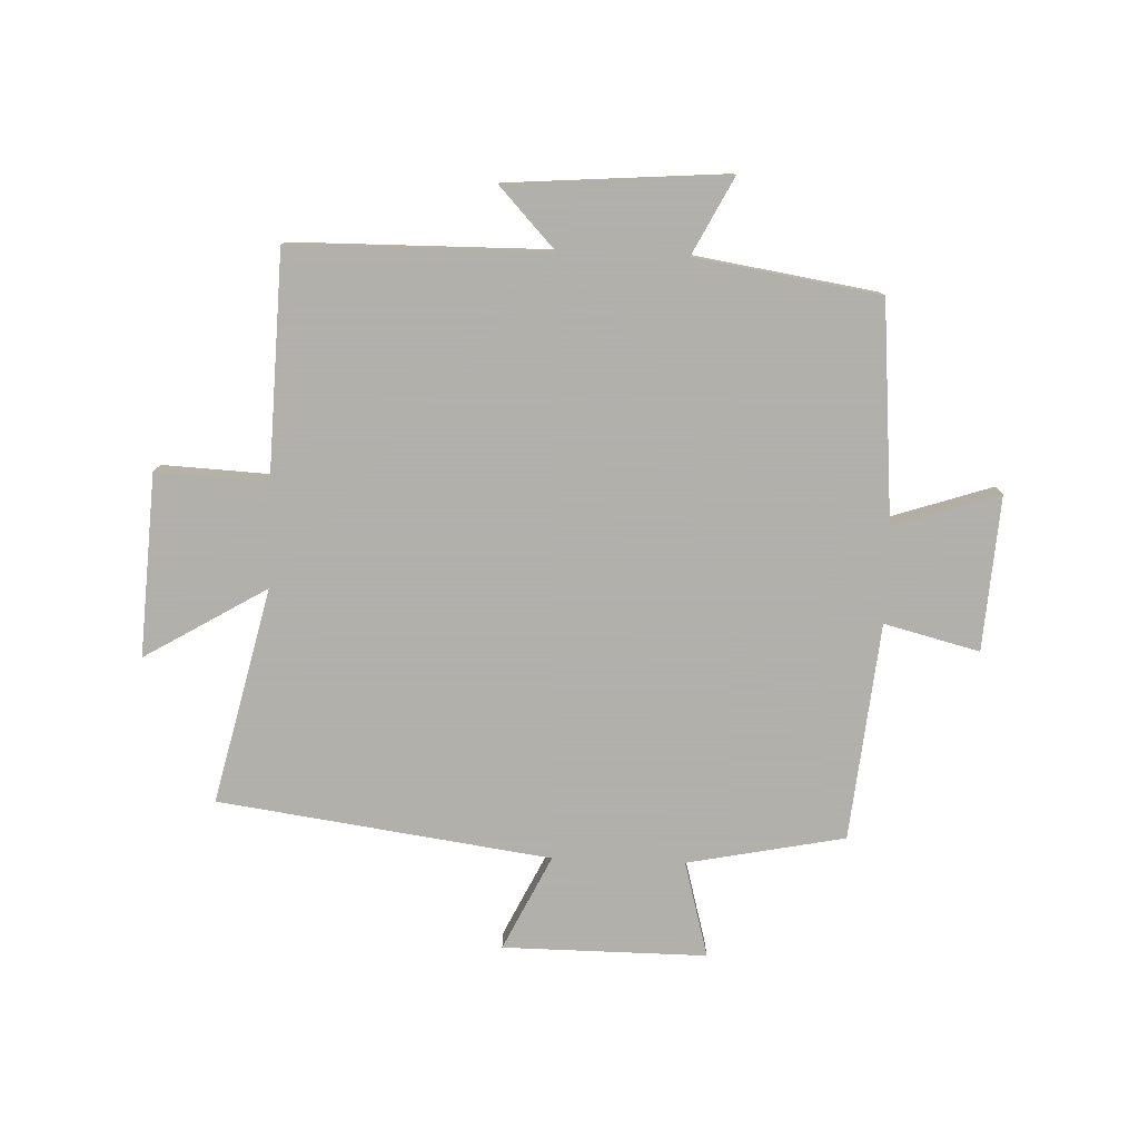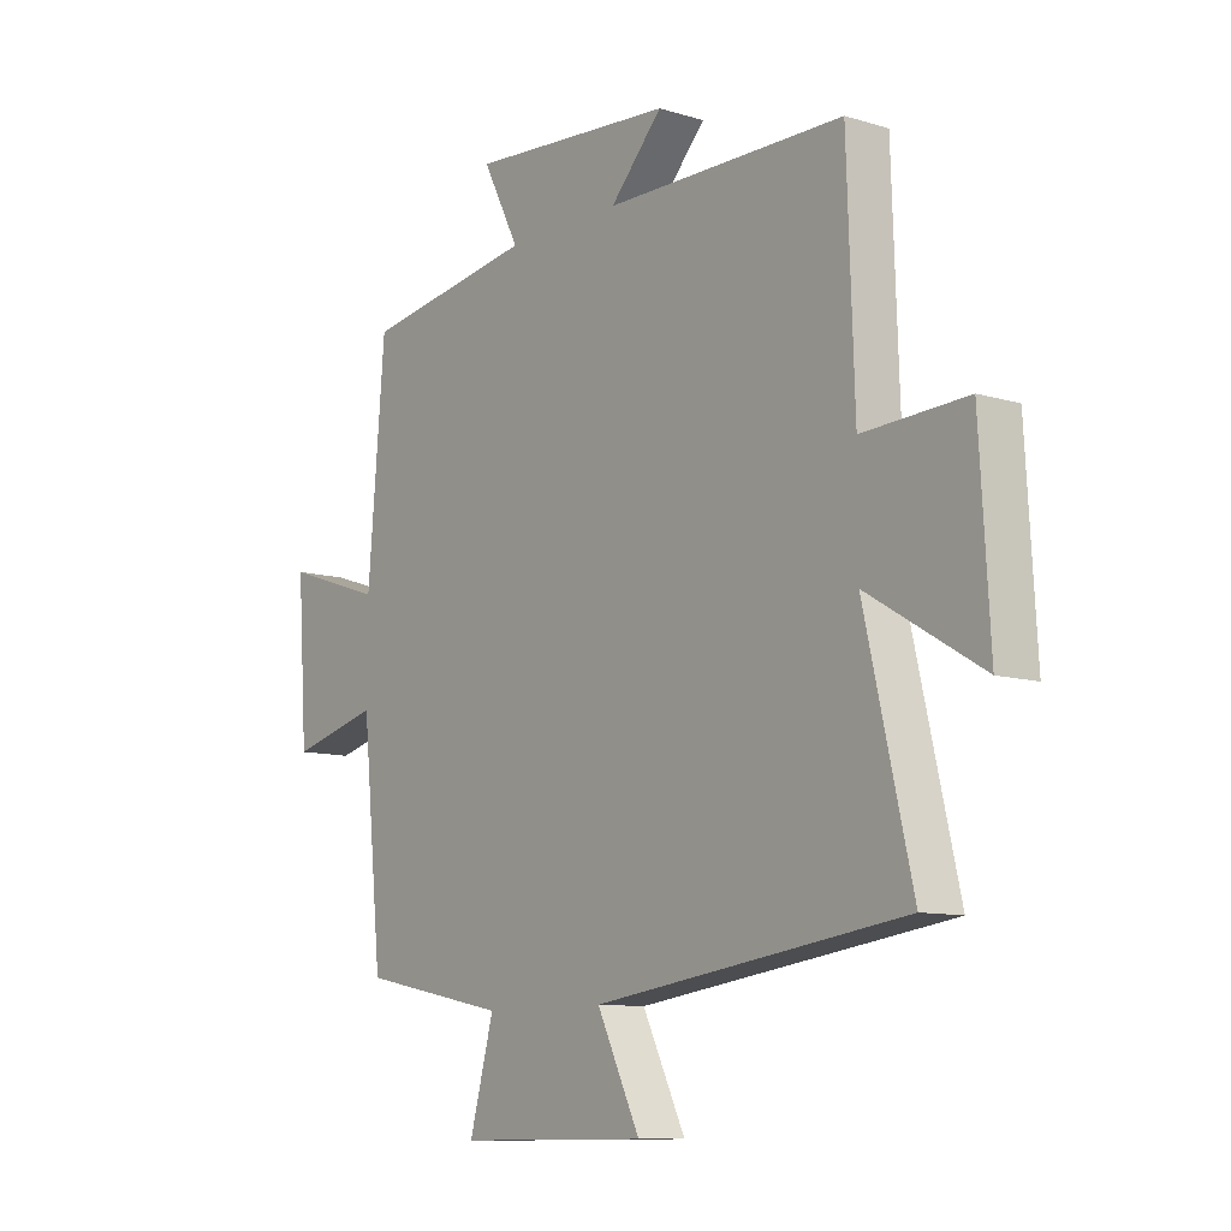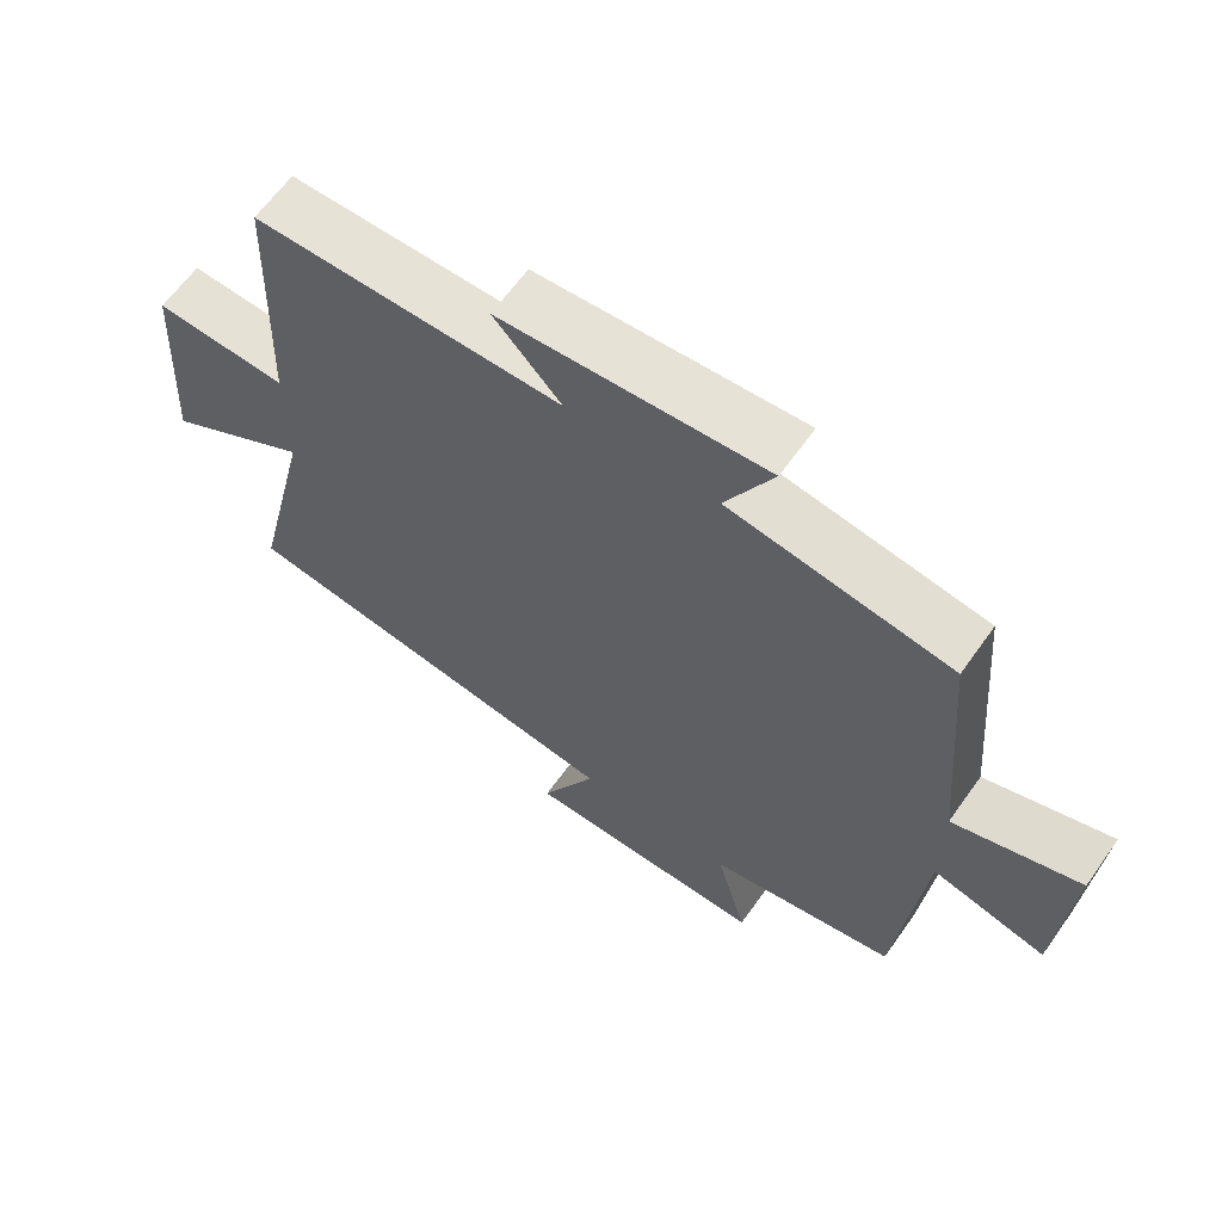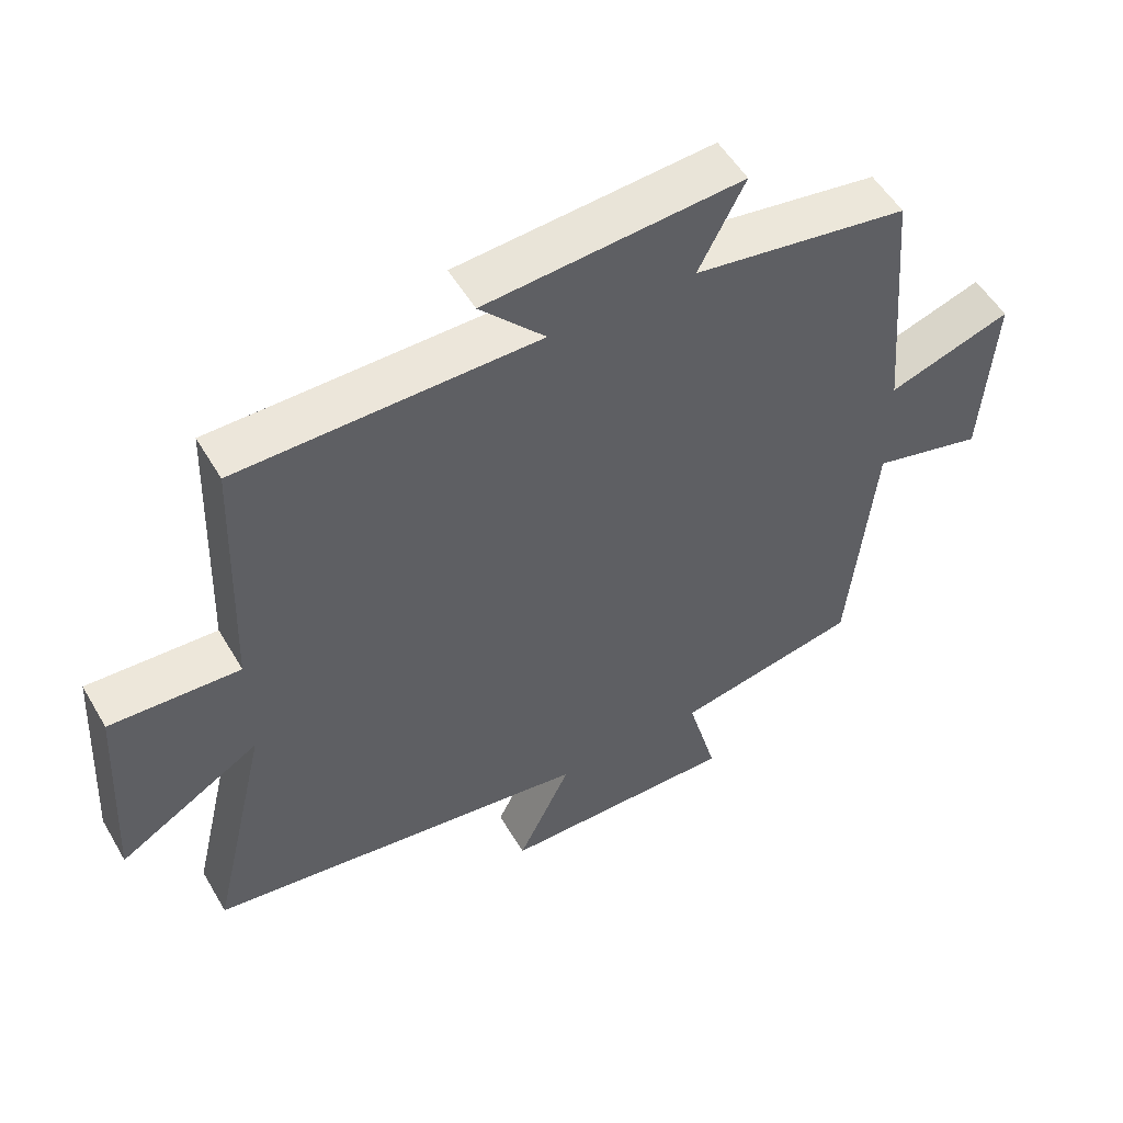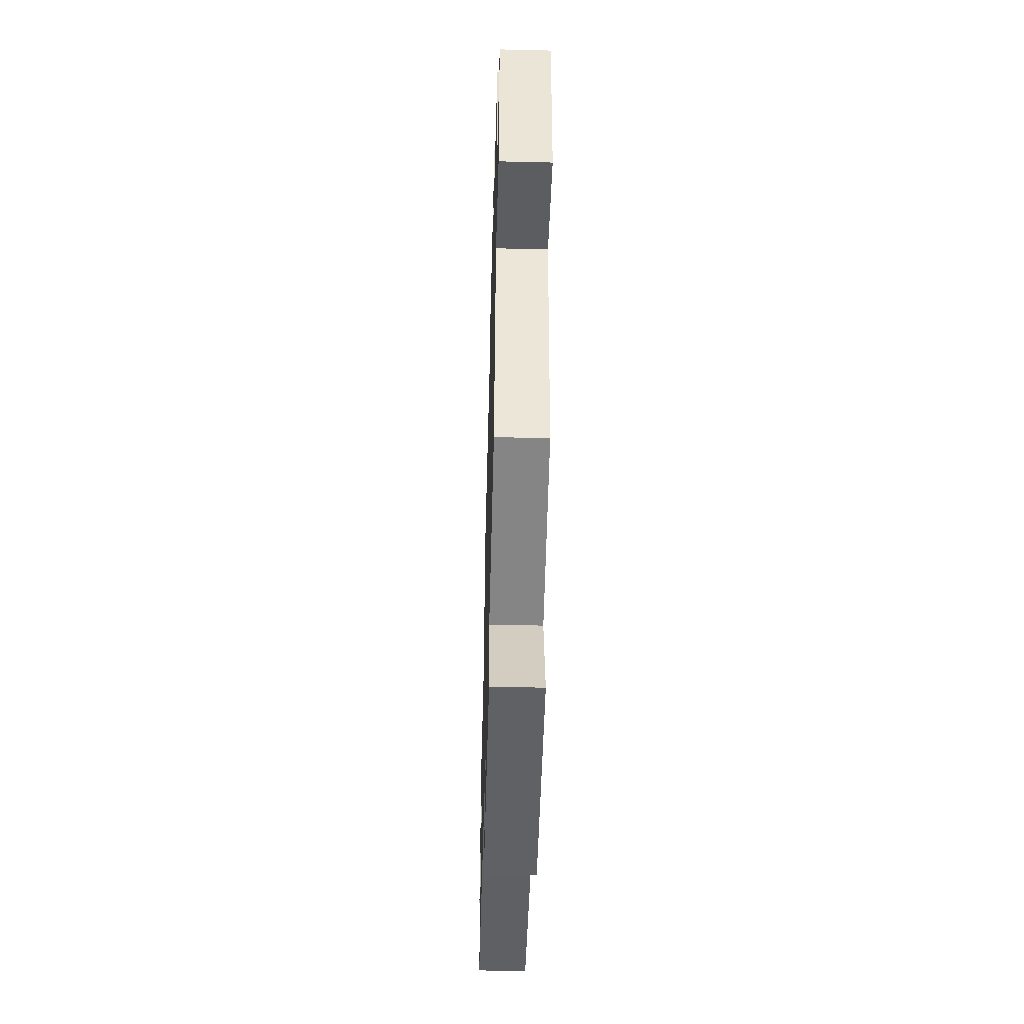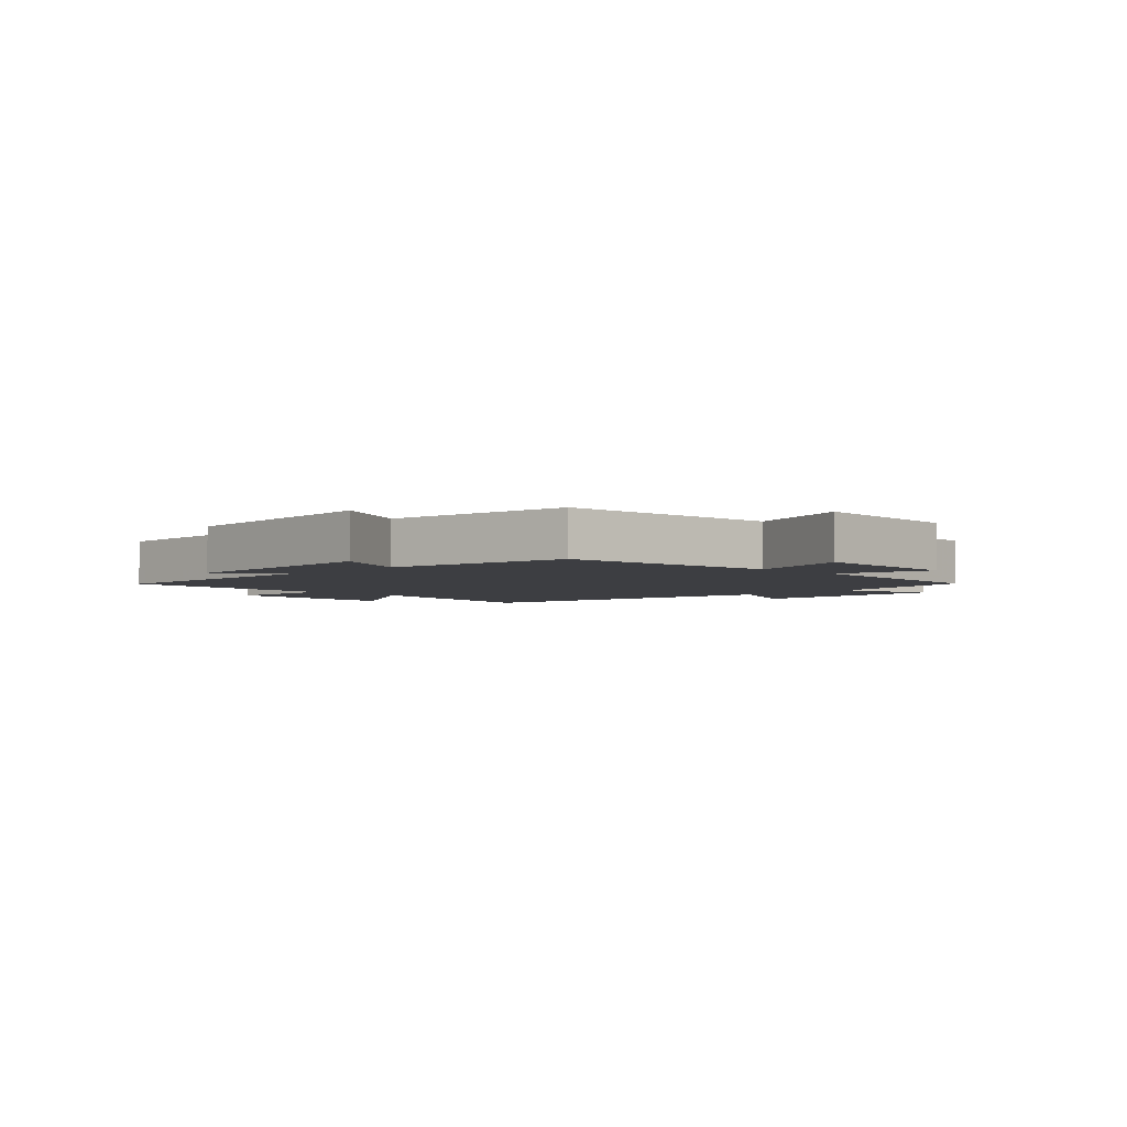
<metadata>
{"format":"obj","ext":"obj","renderer":"f3d","projection":"perspective","resolution":1024,"background":"white","views":[{"elev":-78.4,"azim":-2.1,"up":"+Y"},{"elev":-10.1,"azim":-127.8,"up":"+Z"},{"elev":63.5,"azim":35.4,"up":"+Z"},{"elev":53.0,"azim":-29.8,"up":"+Z"},{"elev":-50.4,"azim":88.5,"up":"+Z"},{"elev":-3.5,"azim":45.4,"up":"+Y"}]}
</metadata>
<code>
v -0.487 0.07 0.496
v -0.053 0.07 0.5
v -0.148 0.07 0.602
v 0.224 0.07 0.63
v 0.157 0.07 0.5
v 0.469 0.07 0.451
v 0.5 0.07 0.082
v 0.679 0.07 0.141
v 0.661 0.07 -0.121
v 0.5 0.07 -0.08
v 0.463 0.07 -0.447
v 0.197 0.07 -0.5
v 0.241 0.07 -0.662
v -0.103 0.07 -0.66
v -0.025 0.07 -0.5
v -0.585 0.07 -0.422
v -0.5 0.07 -0.058
v -0.706 0.07 -0.181
v -0.688 0.07 0.127
v -0.5 0.07 0.118
v -0.487 0 0.496
v -0.053 0 0.5
v -0.148 0 0.602
v 0.224 0 0.63
v 0.157 0 0.5
v 0.469 0 0.451
v 0.5 0 0.082
v 0.679 0 0.141
v 0.661 0 -0.121
v 0.5 0 -0.08
v 0.463 0 -0.447
v 0.197 0 -0.5
v 0.241 0 -0.662
v -0.103 0 -0.66
v -0.025 0 -0.5
v -0.585 0 -0.422
v -0.5 0 -0.058
v -0.706 0 -0.181
v -0.688 0 0.127
v -0.5 0 0.118
f 17 18 19 20
f 17 20 1 2
f 15 16 17 2
f 12 13 14 15
f 12 15 2
f 11 12 2
f 10 11 2
f 7 8 9 10
f 7 10 2
f 6 7 2
f 5 6 2
f 2 3 4 5
f 40 39 38 37
f 22 21 40 37
f 22 37 36 35
f 35 34 33 32
f 22 35 32
f 22 32 31
f 22 31 30
f 30 29 28 27
f 22 30 27
f 22 27 26
f 22 26 25
f 25 24 23 22
f 1 21 22 2
f 2 22 23 3
f 3 23 24 4
f 4 24 25 5
f 5 25 26 6
f 6 26 27 7
f 7 27 28 8
f 8 28 29 9
f 9 29 30 10
f 10 30 31 11
f 11 31 32 12
f 12 32 33 13
f 13 33 34 14
f 14 34 35 15
f 15 35 36 16
f 16 36 37 17
f 17 37 38 18
f 18 38 39 19
f 19 39 40 20
f 20 40 21 1

</code>
